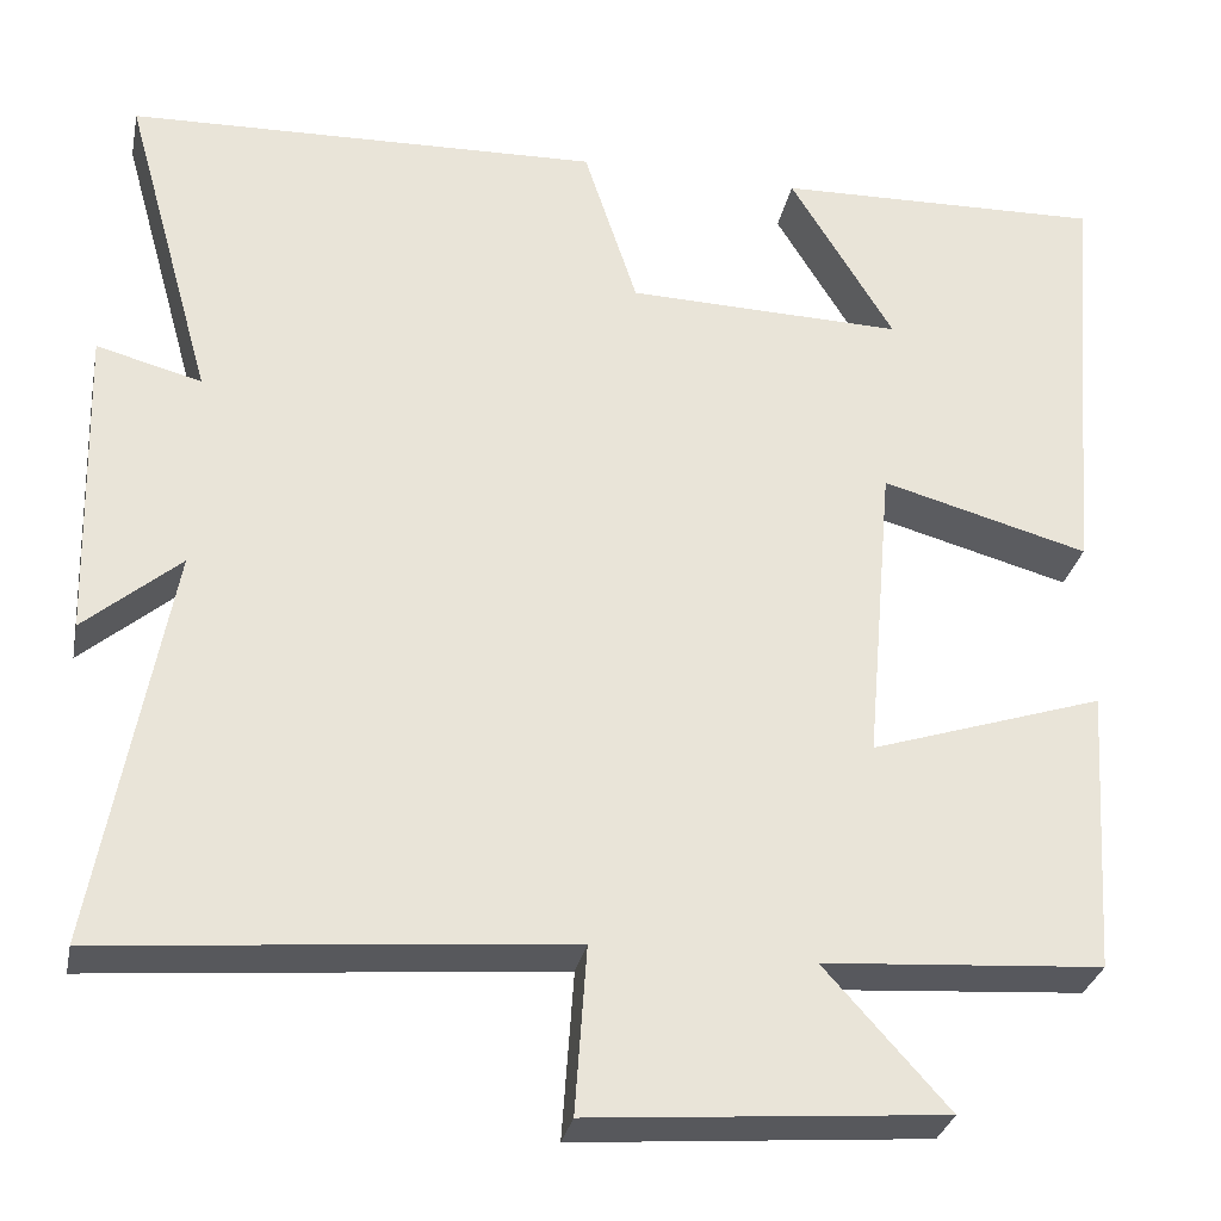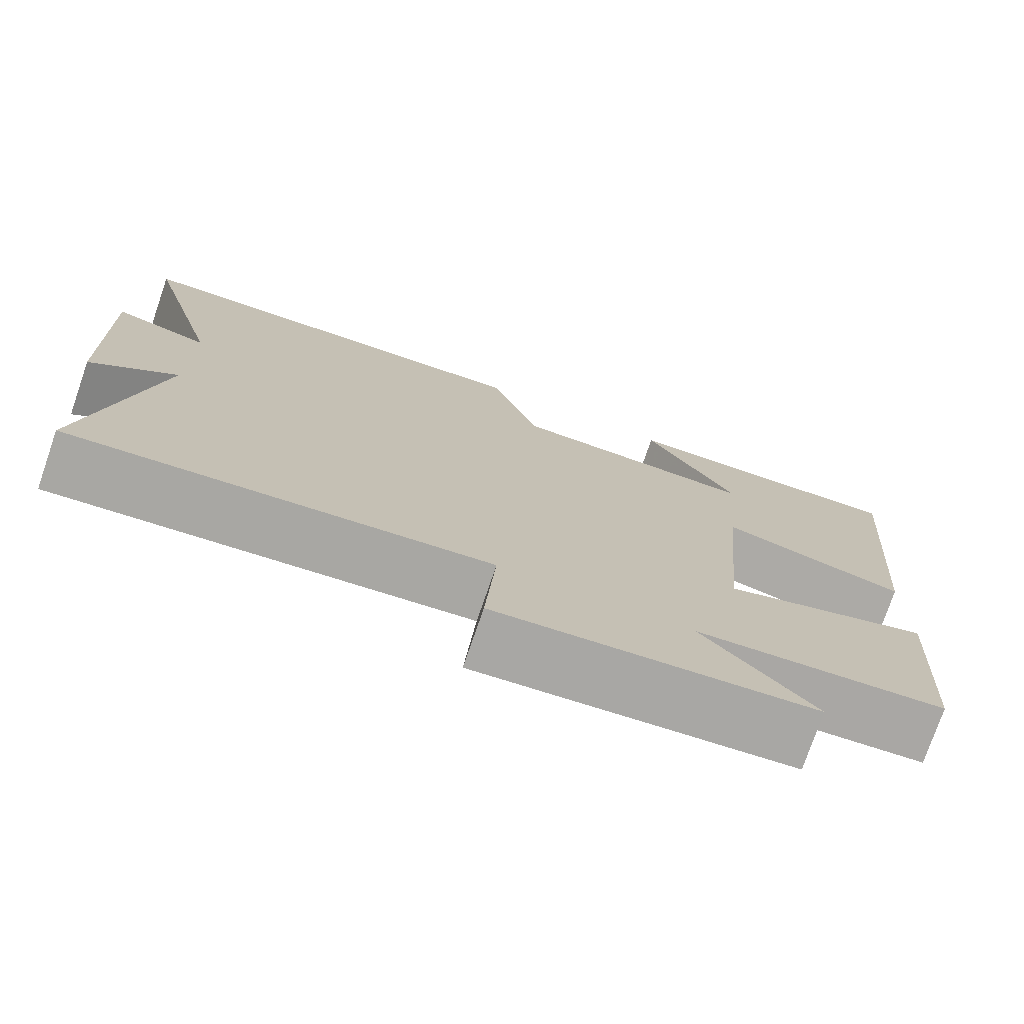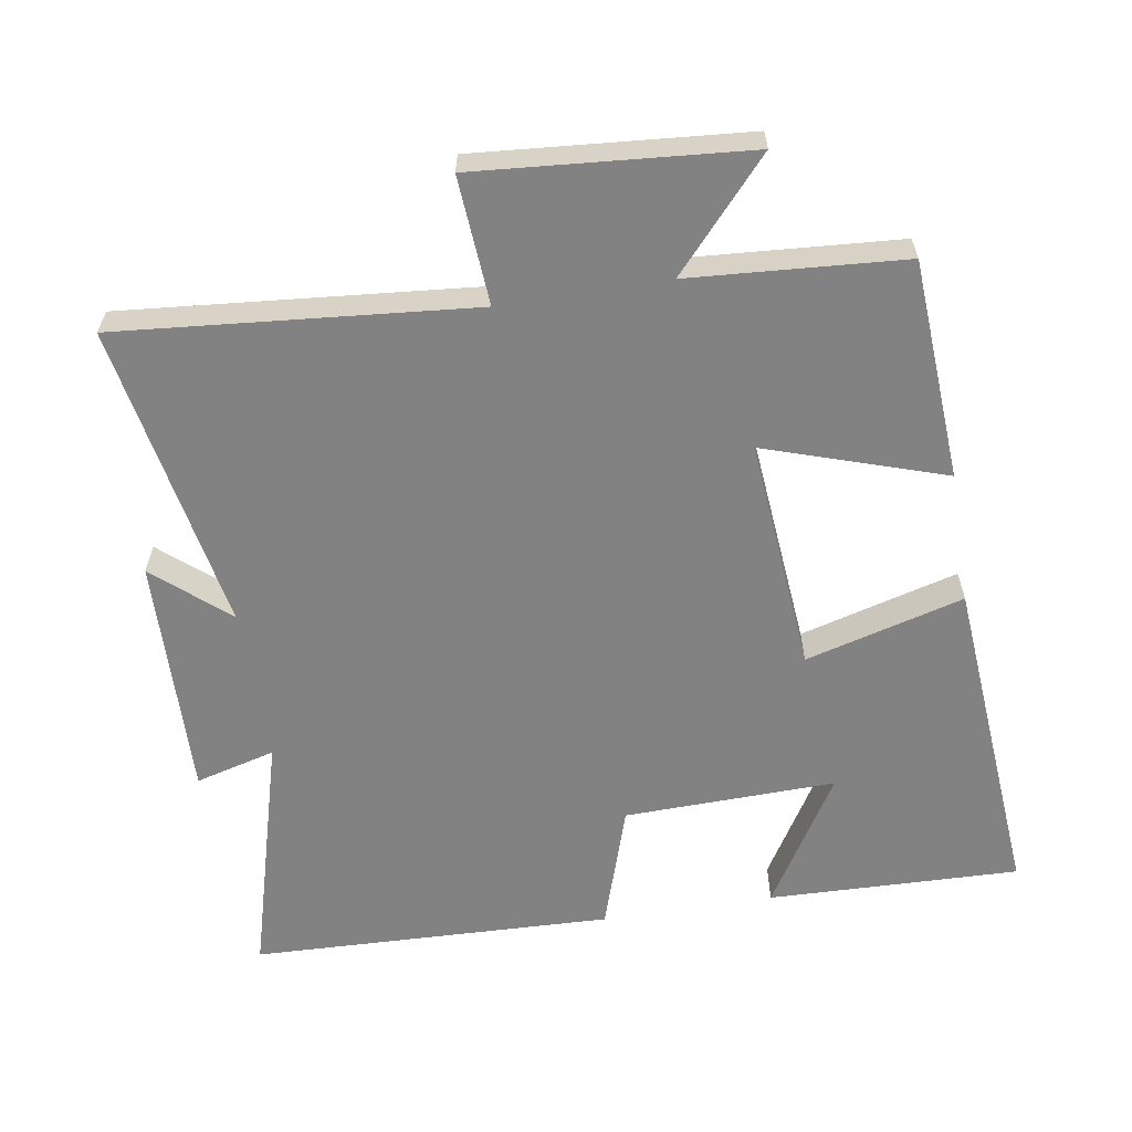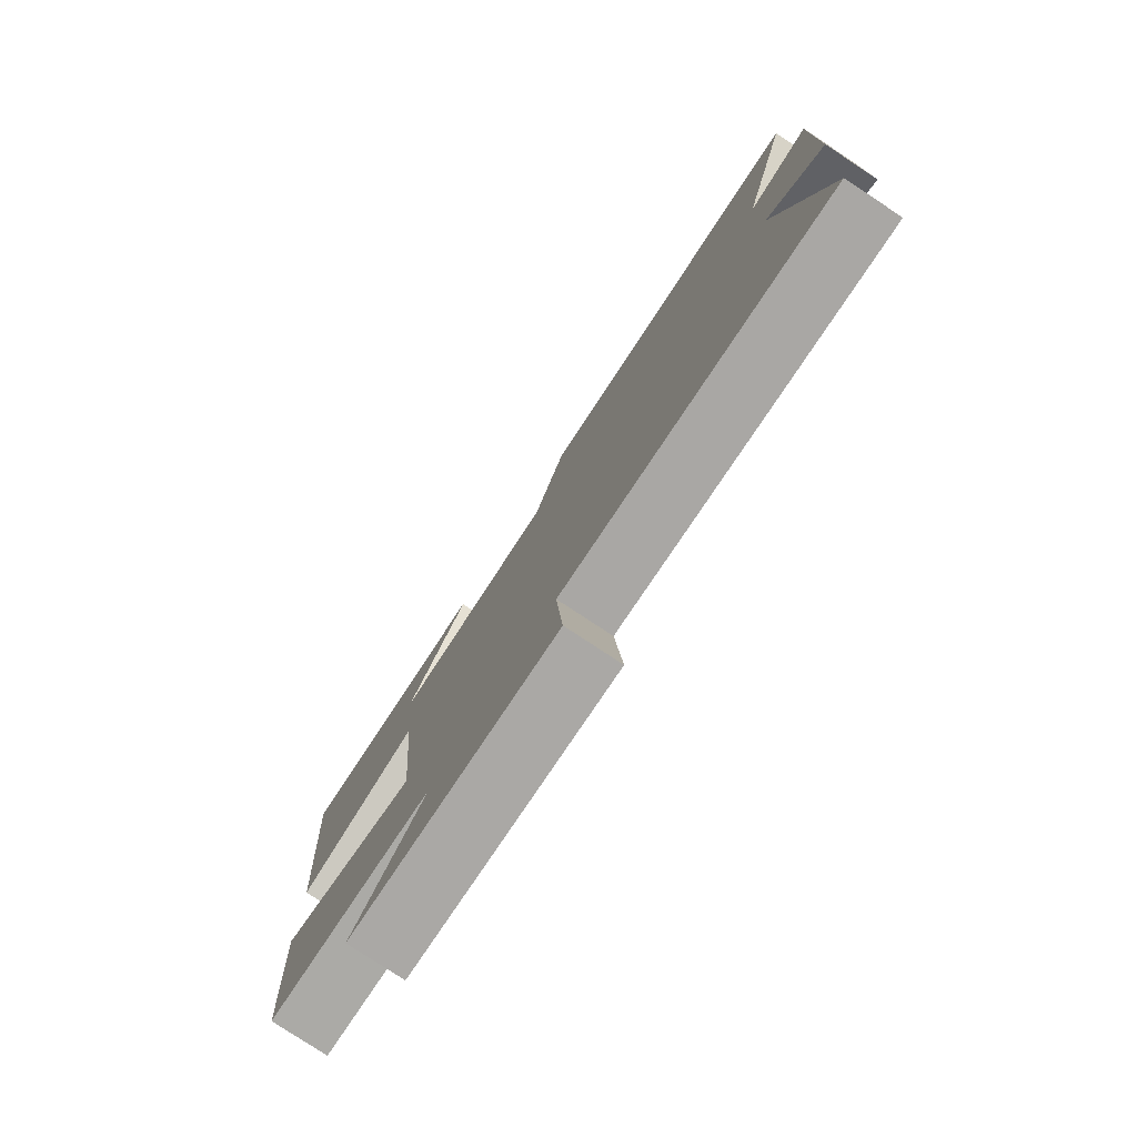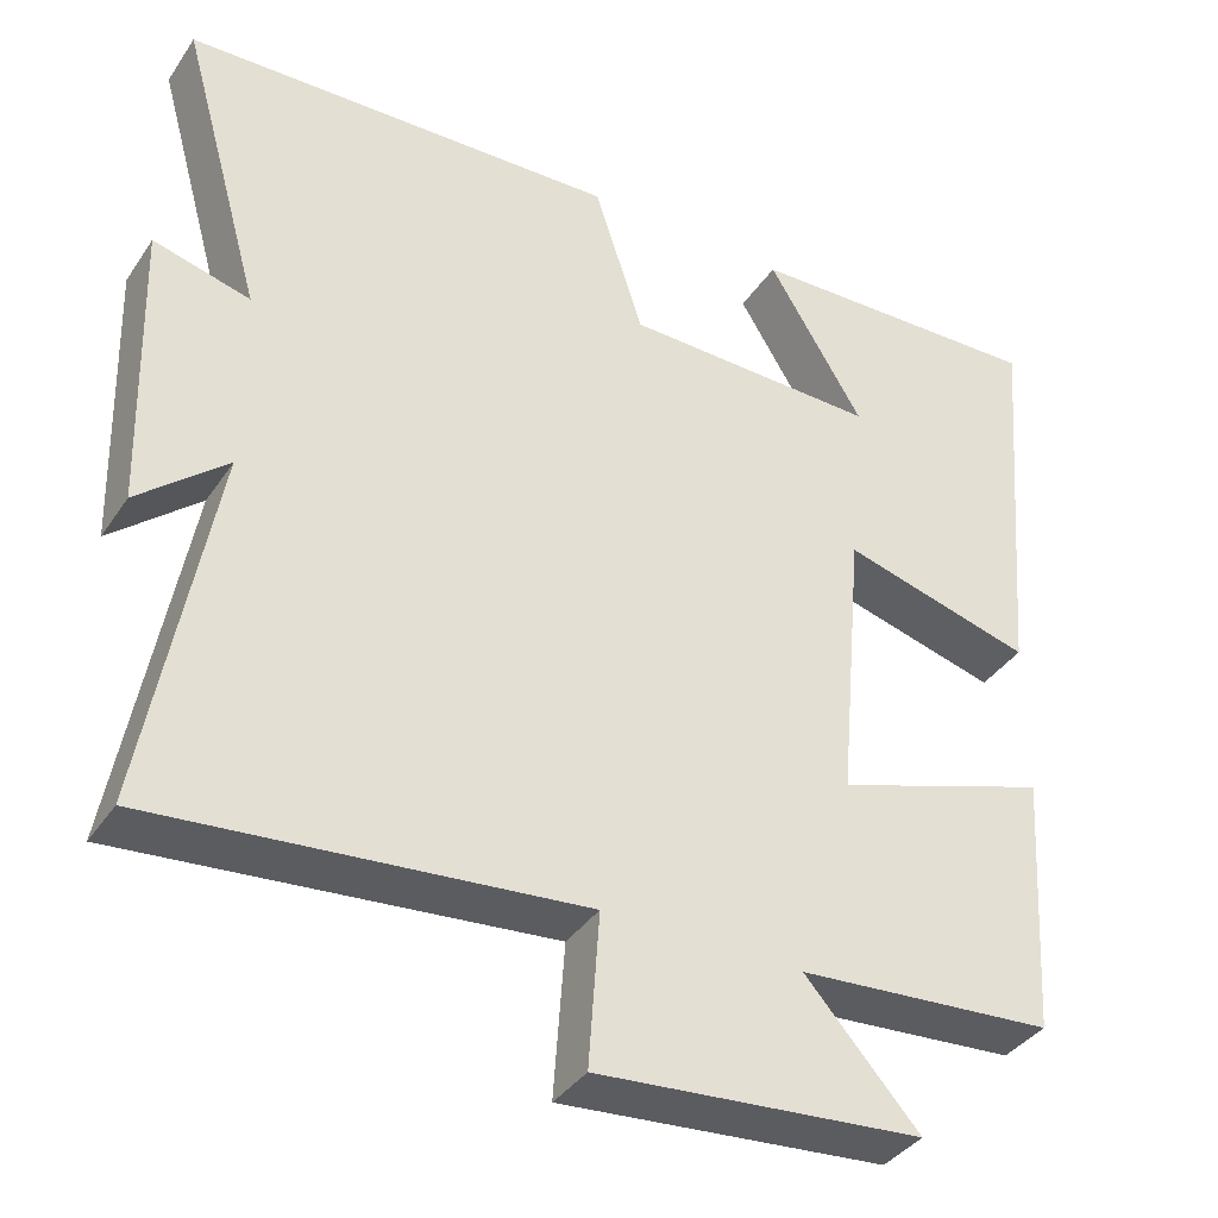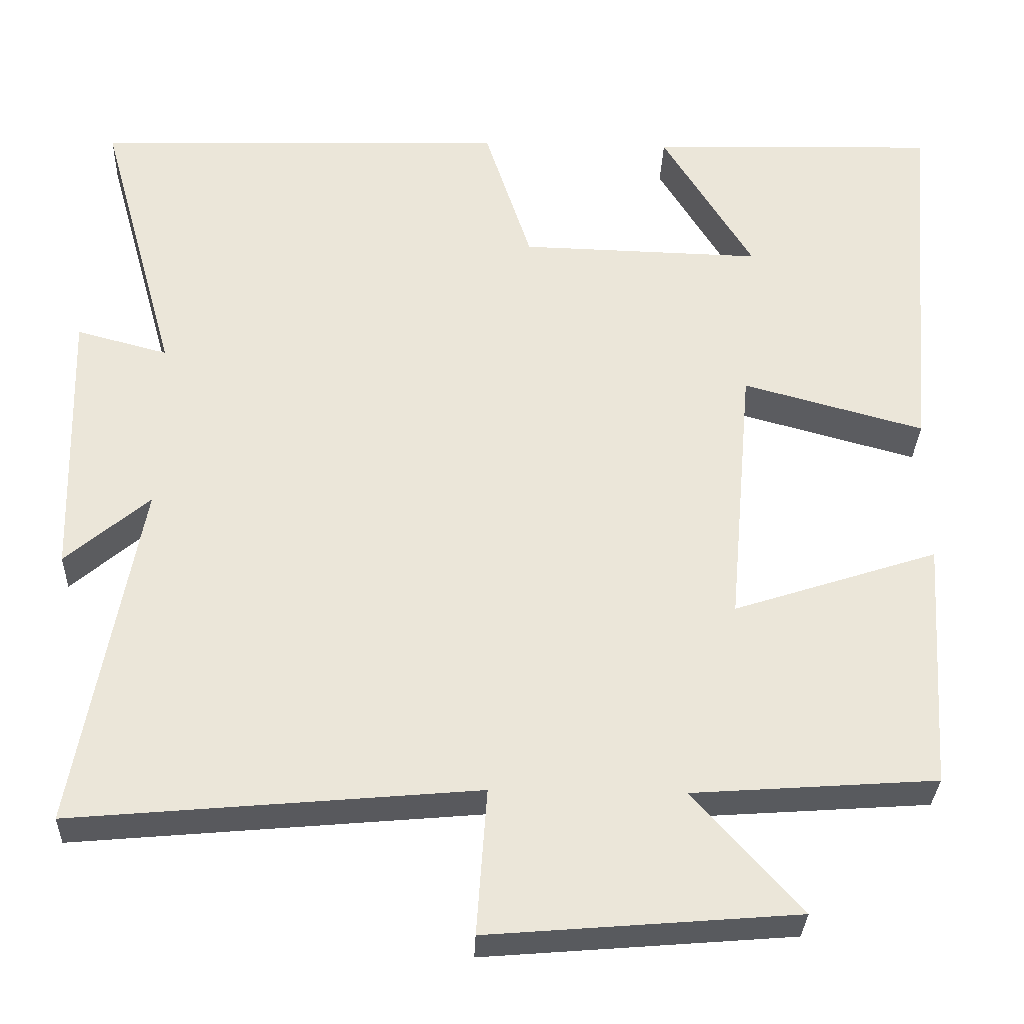
<metadata>
{"format":"obj","ext":"obj","renderer":"f3d","projection":"perspective","resolution":1024,"background":"white","views":[{"elev":-30.3,"azim":168.6,"up":"+Z"},{"elev":-75.7,"azim":161.0,"up":"+Z"},{"elev":-60.8,"azim":-170.8,"up":"+Y"},{"elev":-79.5,"azim":56.7,"up":"+Z"},{"elev":-37.6,"azim":150.0,"up":"+Z"},{"elev":-31.4,"azim":177.9,"up":"+Z"}]}
</metadata>
<code>
v 0.599 0.07 0.483
v 0.5 0.07 0.128
v 0.616 0.07 0.159
v 0.606 0.07 -0.191
v 0.5 0.07 -0.1
v 0.58 0.07 -0.546
v 0.069 0.07 -0.5
v 0.082 0.07 -0.685
v -0.308 0.07 -0.653
v -0.171 0.07 -0.5
v -0.48 0.07 -0.478
v -0.5 0.07 -0.16
v -0.241 0.07 -0.245
v -0.271 0.07 0.095
v -0.5 0.07 0.032
v -0.539 0.07 0.51
v -0.175 0.07 0.5
v -0.29 0.07 0.31
v 0.016 0.07 0.318
v 0.075 0.07 0.5
v 0.599 0 0.483
v 0.5 0 0.128
v 0.616 0 0.159
v 0.606 0 -0.191
v 0.5 0 -0.1
v 0.58 0 -0.546
v 0.069 0 -0.5
v 0.082 0 -0.685
v -0.308 0 -0.653
v -0.171 0 -0.5
v -0.48 0 -0.478
v -0.5 0 -0.16
v -0.241 0 -0.245
v -0.271 0 0.095
v -0.5 0 0.032
v -0.539 0 0.51
v -0.175 0 0.5
v -0.29 0 0.31
v 0.016 0 0.318
v 0.075 0 0.5
f 19 20 1 2
f 18 19 2
f 15 16 17 18
f 14 15 18
f 14 18 2
f 13 14 2
f 10 11 12 13
f 10 13 2 3
f 7 8 9 10
f 7 10 3
f 5 6 7
f 5 7 3
f 3 4 5
f 22 21 40 39
f 22 39 38
f 38 37 36 35
f 38 35 34
f 22 38 34
f 22 34 33
f 33 32 31 30
f 23 22 33 30
f 30 29 28 27
f 23 30 27
f 27 26 25
f 23 27 25
f 25 24 23
f 1 21 22 2
f 2 22 23 3
f 3 23 24 4
f 4 24 25 5
f 5 25 26 6
f 6 26 27 7
f 7 27 28 8
f 8 28 29 9
f 9 29 30 10
f 10 30 31 11
f 11 31 32 12
f 12 32 33 13
f 13 33 34 14
f 14 34 35 15
f 15 35 36 16
f 16 36 37 17
f 17 37 38 18
f 18 38 39 19
f 19 39 40 20
f 20 40 21 1

</code>
